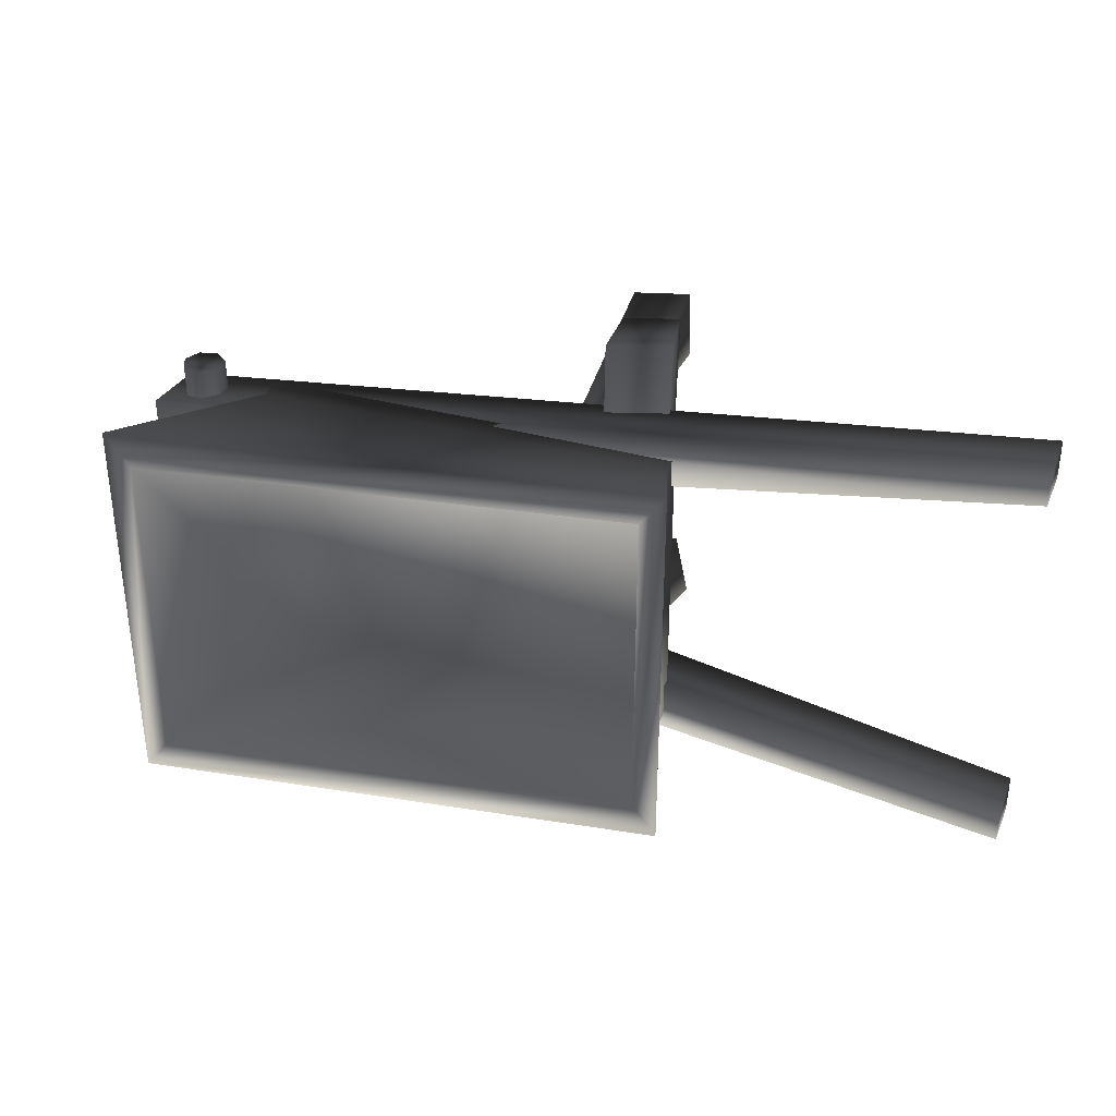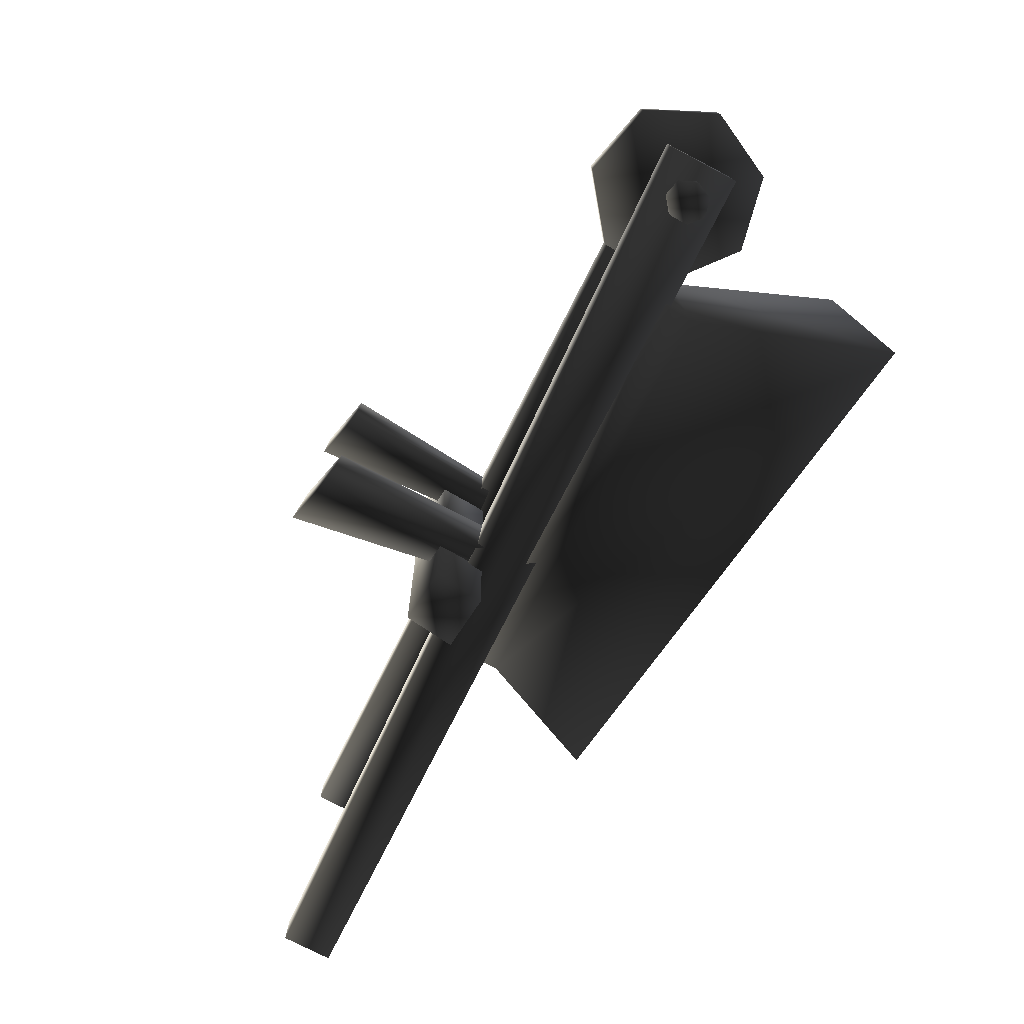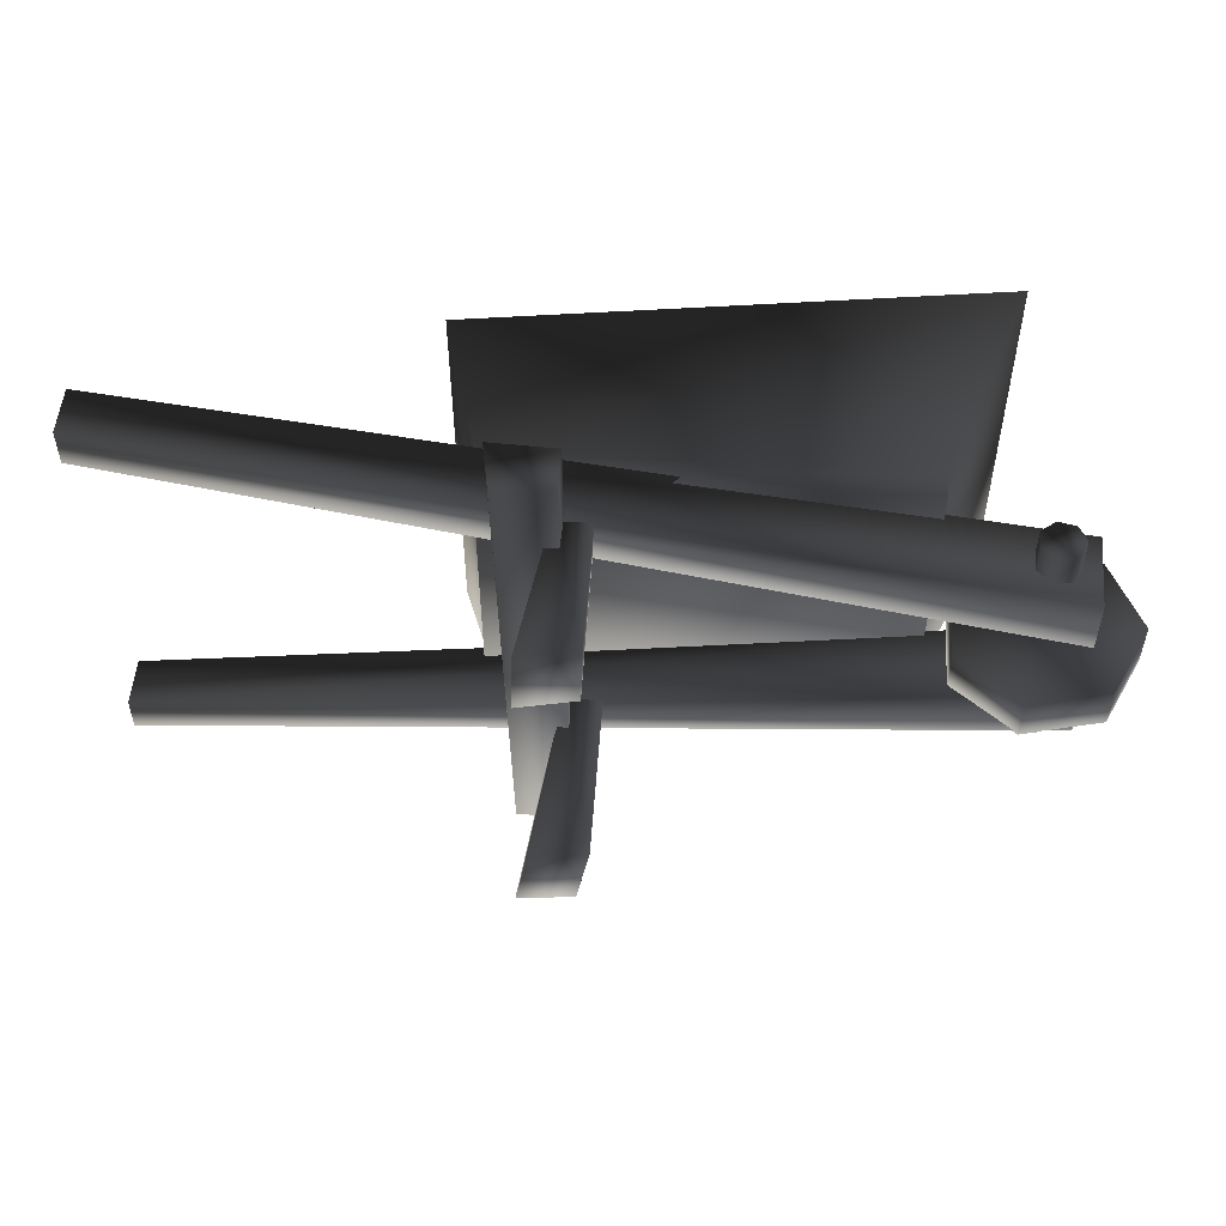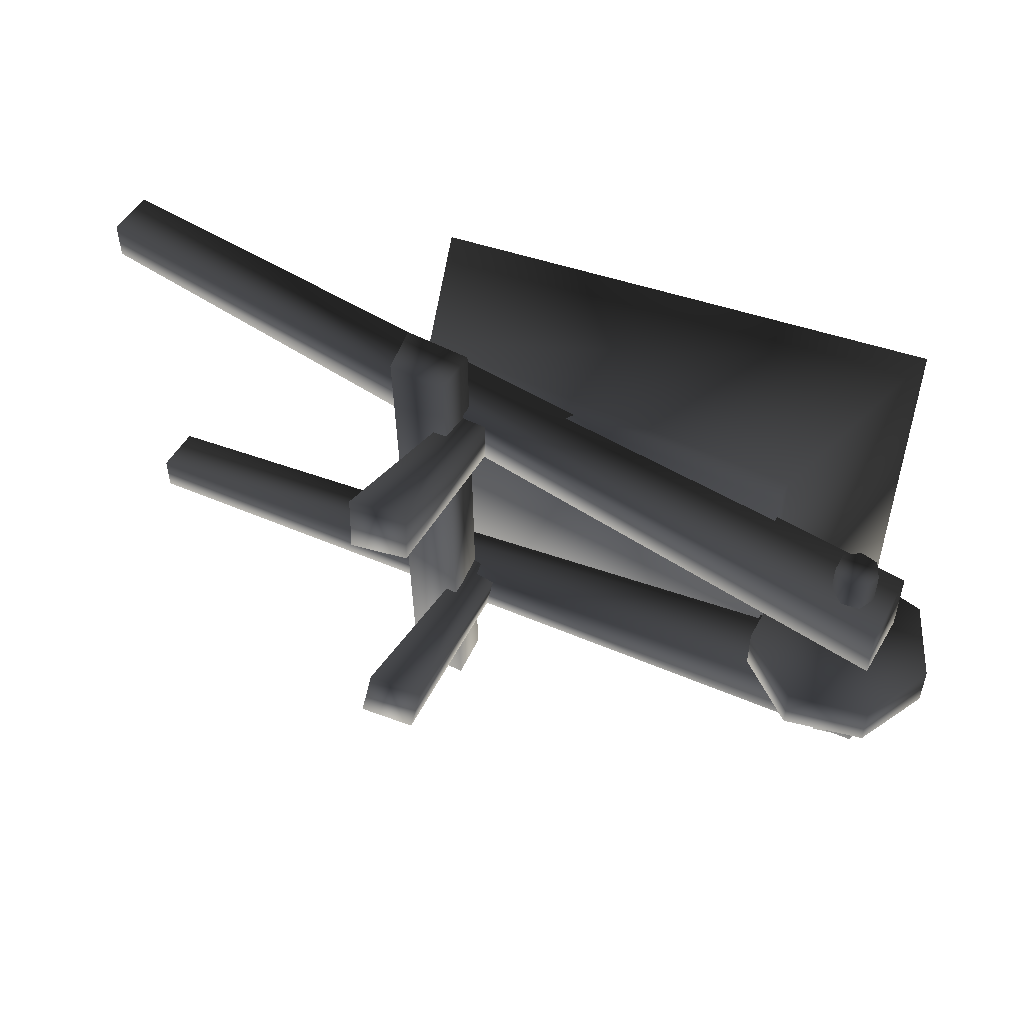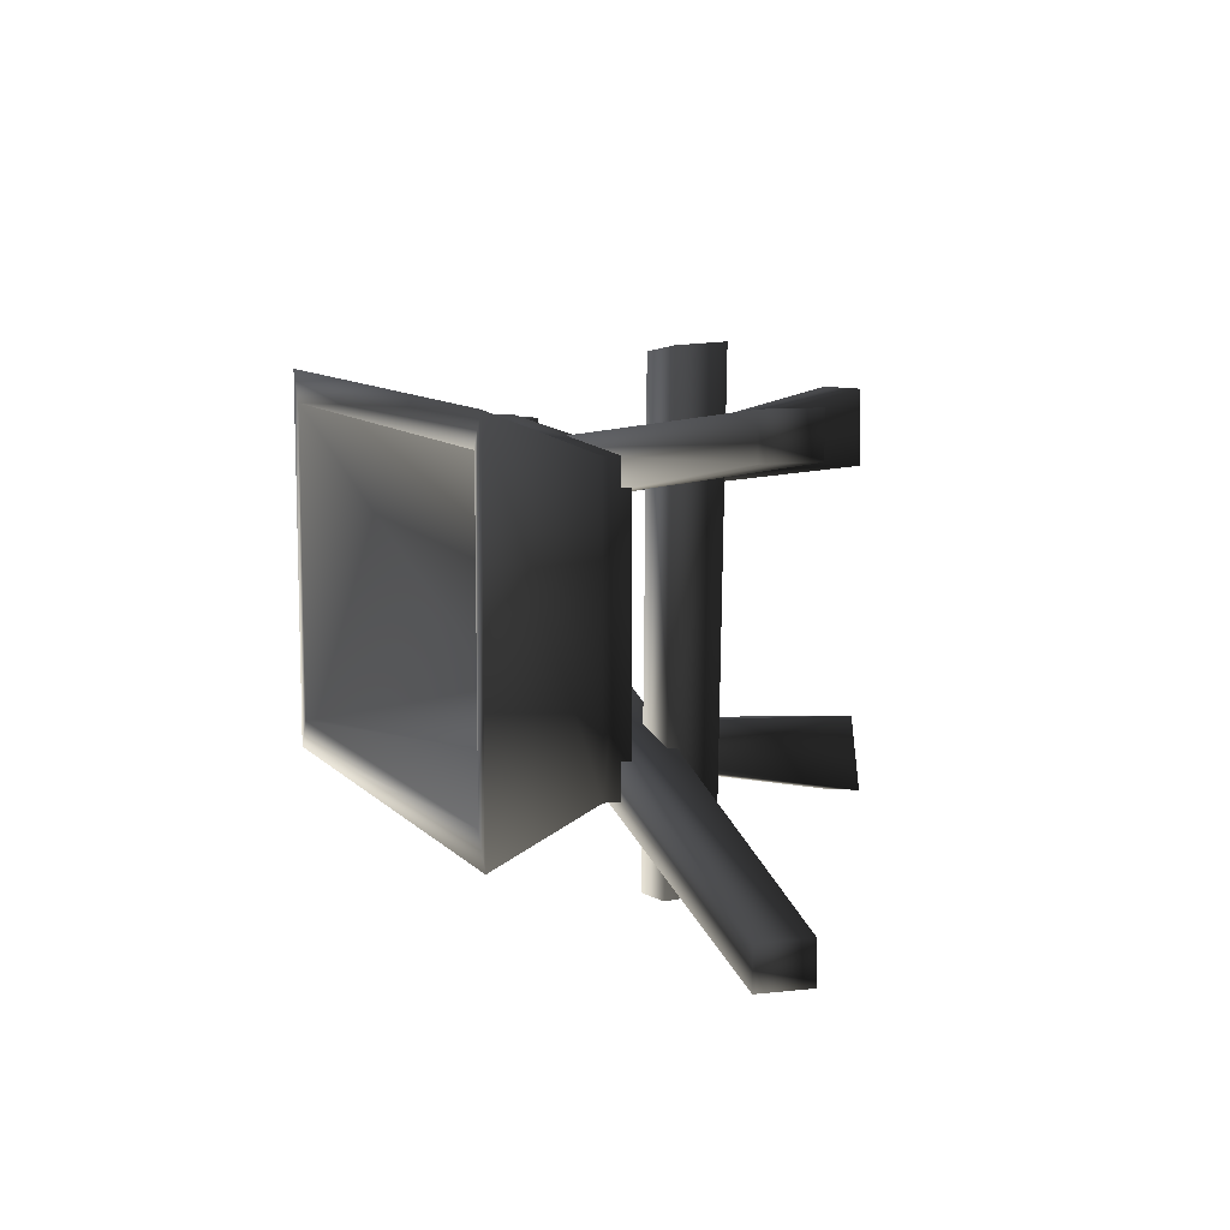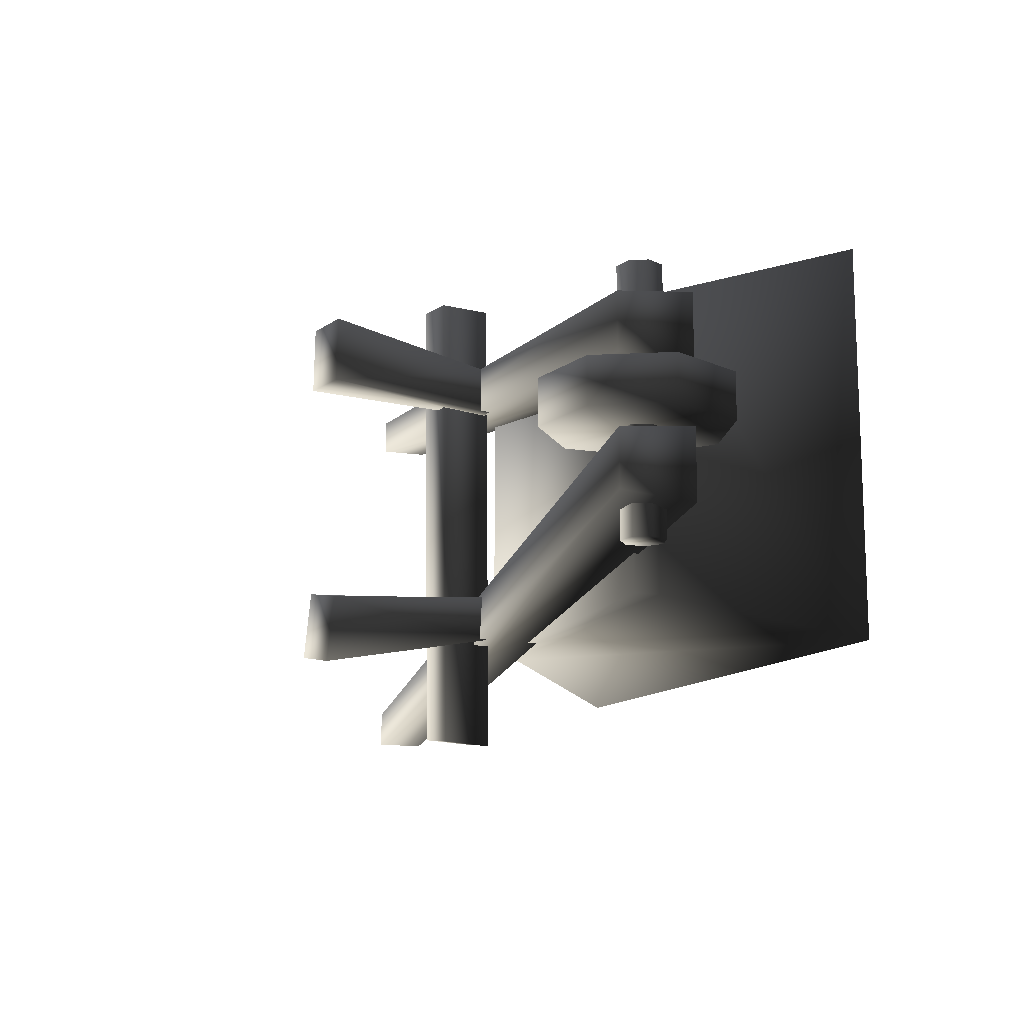
<metadata>
{"format":"obj","ext":"obj","renderer":"f3d","projection":"perspective","resolution":1024,"background":"white","views":[{"elev":34.5,"azim":-175.1,"up":"+Z"},{"elev":-76.3,"azim":46.6,"up":"+Z"},{"elev":52.3,"azim":-11.3,"up":"+Z"},{"elev":51.2,"azim":12.9,"up":"+Z"},{"elev":9.9,"azim":-121.7,"up":"+Z"},{"elev":-13.5,"azim":55.8,"up":"+Z"}]}
</metadata>
<code>
v -0.6455 0.7795 -0.4508
v -0.6242 0.859 -0.4508
v 0.6286 0.5234 -0.4508
v -1.684 1.103 0.5881
v -1.728 0.9522 0.5881
v -1.728 0.9522 0.7102
v -1.684 1.103 0.7102
v 1.034 0.341 0.1239
v 0.9703 0.118 0.1446
v -1.728 0.9522 0.5881
v -1.684 1.103 0.5881
v 1.034 0.341 0.3455
v 0.9703 0.118 0.3248
v 0.9703 0.118 0.1446
v 1.034 0.341 0.1239
v -1.684 1.103 0.7102
v -1.728 0.9522 0.7102
v 0.9703 0.118 0.3248
v 1.034 0.341 0.3455
v -1.684 1.103 0.5881
v -1.684 1.103 0.7102
v 1.034 0.341 0.1239
v -1.728 0.9522 0.5881
v 0.9703 0.118 0.1446
v 0.9703 0.118 0.3248
v -1.728 0.9522 0.7102
v -0.6242 0.859 -0.4508
v 0.993 1.022 -0.5926
v 0.6286 0.5234 -0.4508
v -0.6372 1.231 -0.5926
v -0.6372 1.231 0.638
v -0.6372 1.231 -0.5926
v -0.6242 0.859 -0.4508
v -0.6242 0.859 0.4962
v 0.9164 1.042 0.5355
v -0.5563 0.8409 0.4173
v -0.5606 1.21 0.5355
v 0.5608 0.5415 0.4173
v 0.9164 1.042 -0.49
v -0.5563 0.8409 -0.3719
v 0.5608 0.5415 -0.3719
v -0.5606 1.21 -0.49
v 0.993 1.022 -0.5926
v 0.993 1.022 0.638
v 0.6286 0.5234 0.4962
v 0.6286 0.5234 -0.4508
v 0.993 1.022 0.638
v -0.6372 1.231 0.638
v -0.6242 0.859 0.4962
v 0.6286 0.5234 0.4962
v -0.6455 0.7795 0.4962
v -0.6242 0.859 0.4962
v -0.6242 0.859 -0.4508
v -0.6455 0.7795 -0.4508
v -0.5606 1.21 -0.49
v -0.5606 1.21 0.5355
v -0.5563 0.8409 0.4173
v -0.5563 0.8409 -0.3719
v 0.9164 1.042 0.5355
v 0.9164 1.042 -0.49
v 0.5608 0.5415 -0.3719
v 0.5608 0.5415 0.4173
v -0.5563 0.8409 0.4173
v 0.5608 0.5415 0.4173
v 0.6286 0.5234 0.4962
v 0.6073 0.4438 0.4962
v 0.6073 0.4438 -0.4508
v 0.6286 0.5234 -0.4508
v 0.6286 0.5234 0.4962
v -0.6242 0.859 0.4962
v -0.6455 0.7795 0.4962
v 0.6073 0.4438 0.4962
v -1.684 1.103 -0.5178
v -1.728 0.9522 -0.5178
v -1.728 0.9522 -0.6398
v -1.684 1.103 -0.6398
v 1.034 0.341 -0.05356
v 0.9703 0.118 -0.07428
v -1.728 0.9522 -0.5178
v -1.684 1.103 -0.5178
v 1.034 0.341 -0.2752
v 0.9703 0.118 -0.2545
v 0.9703 0.118 -0.07428
v 1.034 0.341 -0.05356
v -1.728 0.9522 -0.5178
v 0.9703 0.118 -0.07428
v 0.9703 0.118 -0.2545
v -1.728 0.9522 -0.6398
v -0.4867 0.02433 0.4214
v -0.6653 0.03259 0.4271
v -0.6586 0.03286 0.6432
v -0.48 0.0246 0.6375
v -0.4867 0.02433 0.4214
v -0.3505 0.5586 0.3597
v -0.4541 0.5978 0.3729
v -0.6653 0.03259 0.4271
v -0.48 0.0246 0.6375
v -0.6586 0.03286 0.6432
v -0.4502 0.5979 0.498
v -0.3464 0.5576 0.5046
v -0.4867 0.02433 0.4214
v -0.3505 0.5586 0.3597
v -0.6653 0.03259 0.4271
v -0.4541 0.5978 0.3729
v -0.4502 0.5979 0.498
v -0.6586 0.03286 0.6432
v -0.5863 0.6346 -0.7737
v -0.6142 0.4801 -0.7654
v -0.4412 0.4473 -0.7886
v -0.4133 0.6018 -0.7969
v -0.6261 0.6314 0.7825
v -0.6406 0.4726 0.7881
v -0.6142 0.4801 -0.7654
v -0.5863 0.6346 -0.7737
v -0.4244 0.5932 0.7537
v -0.4663 0.4396 0.7647
v -0.6406 0.4726 0.7881
v -0.6261 0.6314 0.7825
v -0.4244 0.5932 0.7537
v -0.4133 0.6018 -0.7969
v -0.4412 0.4473 -0.7886
v -0.4663 0.4396 0.7647
v -0.5863 0.6346 -0.7737
v -0.4133 0.6018 -0.7969
v -0.6261 0.6314 0.7825
v -0.6142 0.4801 -0.7654
v -0.6406 0.4726 0.7881
v -0.4663 0.4396 0.7647
v -0.4412 0.4473 -0.7886
v -0.4693 0.02433 -0.3325
v -0.6446 0.03259 -0.2979
v -0.6867 0.03286 -0.51
v -0.5114 0.0246 -0.5446
v -0.4693 0.02433 -0.3325
v -0.3227 0.5586 -0.3031
v -0.4266 0.5978 -0.2927
v -0.6446 0.03259 -0.2979
v -0.5114 0.0246 -0.5446
v -0.6867 0.03286 -0.51
v -0.451 0.5979 -0.4154
v -0.3513 0.5576 -0.4452
v -0.4693 0.02433 -0.3325
v -0.3227 0.5586 -0.3031
v -0.6446 0.03259 -0.2979
v -0.4266 0.5978 -0.2927
v -0.451 0.5979 -0.4154
v -0.6867 0.03286 -0.51
v -1.684 1.103 -0.5178
v -1.684 1.103 -0.6398
v 1.034 0.341 -0.2752
v 1.034 0.341 -0.05356
v -1.684 1.103 -0.6398
v -1.728 0.9522 -0.6398
v 0.9703 0.118 -0.2545
v 0.89 0.5446 0.1032
v 0.5954 0.2023 0.1032
v 0.7442 0.0005892 0.1032
v 0.6603 0.4444 0.1032
v 0.9947 -0.008783 0.1032
v 1.158 0.1812 0.1032
v 1.112 0.4275 0.1032
v 0.6603 0.4444 -0.04117
v 1.112 0.4275 -0.04117
v 1.158 0.1812 -0.04117
v 0.89 0.5446 -0.04117
v 0.9947 -0.008783 -0.04117
v 0.7442 0.0005892 -0.04117
v 0.5954 0.2023 -0.04117
v -0.6372 1.231 0.638
v 0.993 1.022 0.638
v 0.9164 1.042 0.5355
v 0.9164 1.042 -0.49
v 0.993 1.022 -0.5926
v -0.5606 1.21 -0.49
v 0.993 1.022 0.638
v -0.6372 1.231 -0.5926
v -0.5606 1.21 0.5355
v 1.112 0.4275 -0.04117
v 1.112 0.4275 0.1032
v 1.158 0.1812 0.1032
v 1.158 0.1812 -0.04117
v 0.9947 -0.008783 0.1032
v 0.9947 -0.008783 -0.04117
v 0.7442 0.0005892 0.1032
v 0.7442 0.0005892 -0.04117
v 0.5954 0.2023 0.1032
v 0.5954 0.2023 -0.04117
v 0.6603 0.4444 0.1032
v 0.6603 0.4444 -0.04117
v 0.89 0.5446 0.1032
v 0.89 0.5446 -0.04117
v 1.112 0.4275 0.1032
v 1.112 0.4275 -0.04117
v 0.8311 0.3125 -0.367
v 0.9379 0.3085 -0.367
v 0.9489 0.2503 -0.367
v 0.8854 0.3362 -0.367
v 0.9379 0.3085 0.4527
v 0.8854 0.3362 0.4527
v 0.8311 0.3125 0.4527
v 0.9489 0.2503 0.4527
v 0.9102 0.2053 0.4527
v 0.851 0.2076 0.4527
v 0.8158 0.2552 0.4527
v 0.9102 0.2053 -0.367
v 0.851 0.2076 -0.367
v 0.8158 0.2552 -0.367
v 0.9379 0.3085 -0.367
v 0.9379 0.3085 0.4527
v 0.6073 0.4438 0.4962
v -0.6455 0.7795 0.4962
v 0.6073 0.4438 -0.4508
v 0.6073 0.4438 -0.4508
o caveminewheelbarrow01.m2
g 0
f 1 2 3
f 4 5 6
f 6 7 4
f 8 9 10
f 10 11 8
f 12 13 14
f 14 15 12
f 16 17 18
f 18 19 16
f 20 21 19
f 19 22 20
f 23 24 25
f 25 26 23
f 27 28 29
f 27 30 28
f 31 32 33
f 33 34 31
f 35 36 37
f 36 35 38
f 39 40 41
f 40 39 42
f 43 44 45
f 45 46 43
f 47 48 49
f 49 50 47
f 51 52 53
f 53 54 51
f 55 56 57
f 57 58 55
f 59 60 61
f 61 62 59
f 63 64 61
f 61 58 63
f 65 66 67
f 67 68 65
f 69 70 71
f 71 72 69
f 73 74 75
f 75 76 73
f 77 78 79
f 79 80 77
f 81 82 83
f 83 84 81
f 85 86 87
f 87 88 85
f 89 90 91
f 91 92 89
f 93 94 95
f 95 96 93
f 97 98 99
f 99 100 97
f 101 97 100
f 100 102 101
f 103 104 105
f 105 106 103
f 107 108 109
f 109 110 107
f 111 112 113
f 113 114 111
f 115 116 117
f 117 118 115
f 119 120 121
f 121 122 119
f 123 124 119
f 119 125 123
f 126 127 128
f 128 129 126
f 130 131 132
f 132 133 130
f 134 135 136
f 136 137 134
f 138 139 140
f 140 141 138
f 142 138 141
f 141 143 142
f 144 145 146
f 146 147 144
f 148 149 150
f 150 151 148
f 152 153 154
f 154 150 152
f 155 156 157
f 155 158 156
f 159 160 157
f 160 155 157
f 160 161 155
f 162 163 164
f 162 165 163
f 166 167 164
f 167 162 164
f 167 168 162
f 169 170 171
f 172 173 174
f 173 172 171
f 171 175 173
f 173 176 174
f 174 176 169
f 169 177 174
f 177 169 171
f 178 179 180
f 180 181 178
f 181 180 182
f 182 183 181
f 183 182 184
f 184 185 183
f 185 184 186
f 186 187 185
f 187 186 188
f 188 189 187
f 189 188 190
f 190 191 189
f 191 190 192
f 192 193 191
f 194 195 196
f 194 197 195
f 198 195 197
f 197 199 198
f 199 197 194
f 194 200 199
f 201 198 199
f 202 201 203
f 201 199 203
f 199 204 203
f 199 200 204
f 205 206 196
f 206 194 196
f 206 207 194
f 200 194 207
f 207 204 200
f 204 207 206
f 206 203 204
f 203 206 205
f 205 202 203
f 202 205 196
f 196 201 202
f 201 196 208
f 208 209 201
f 210 211 1
f 1 212 210
f 3 213 1

</code>
